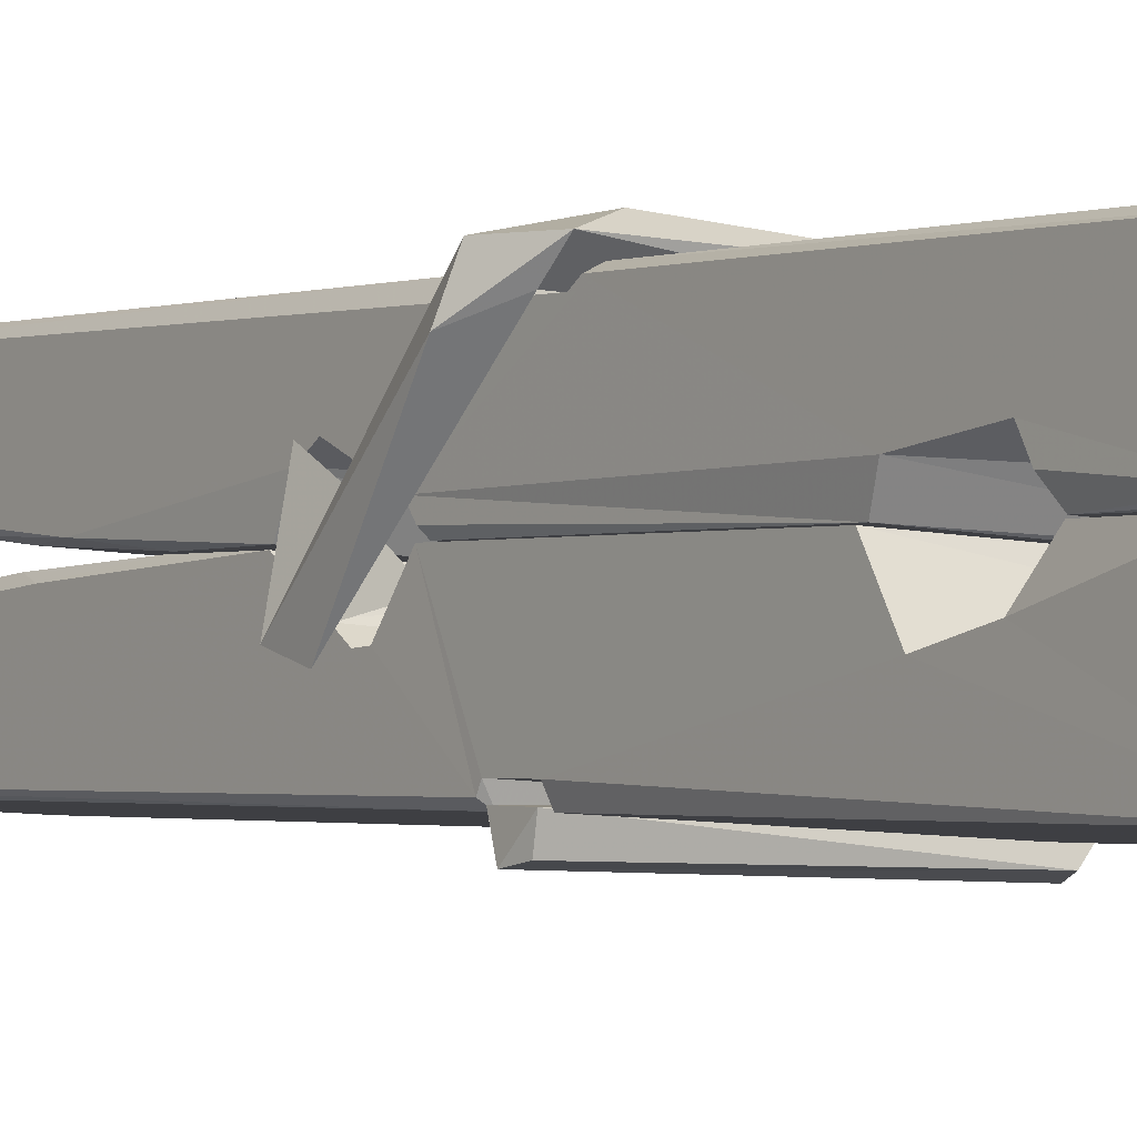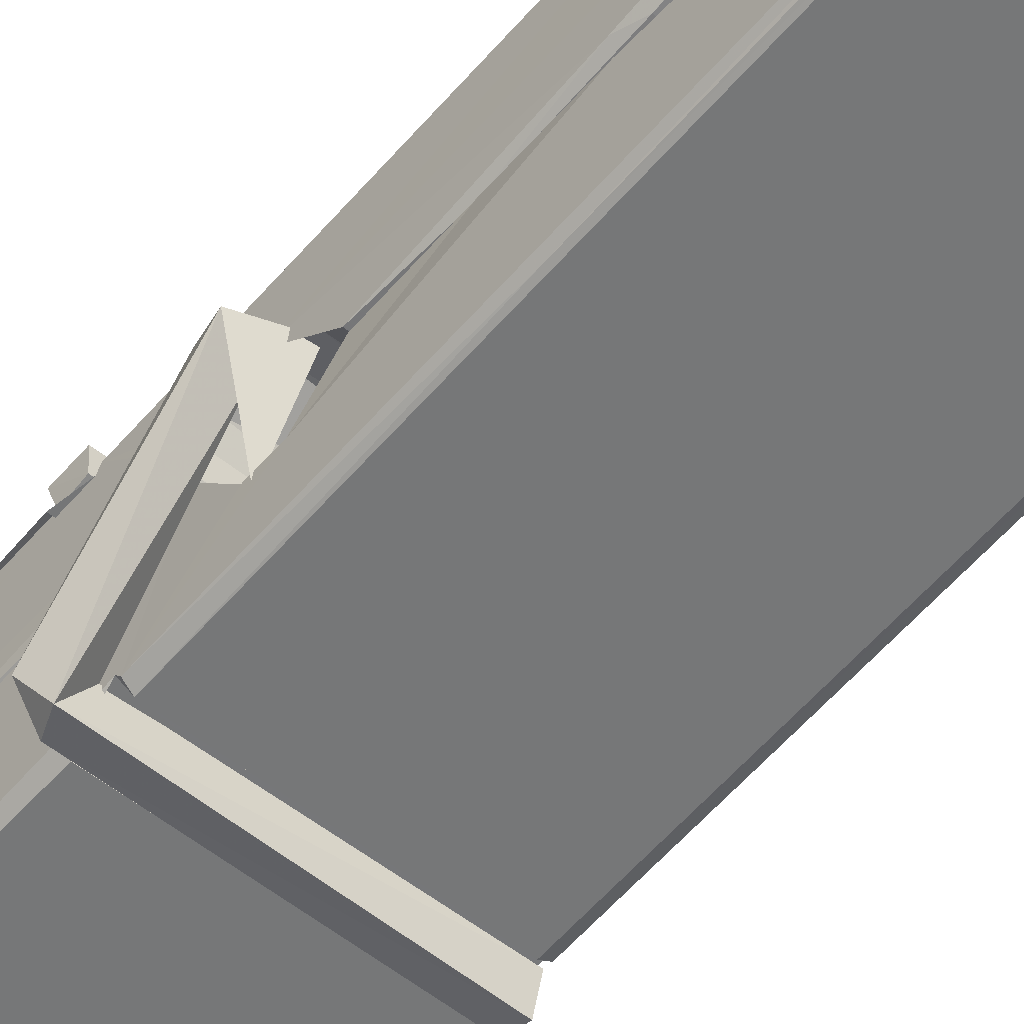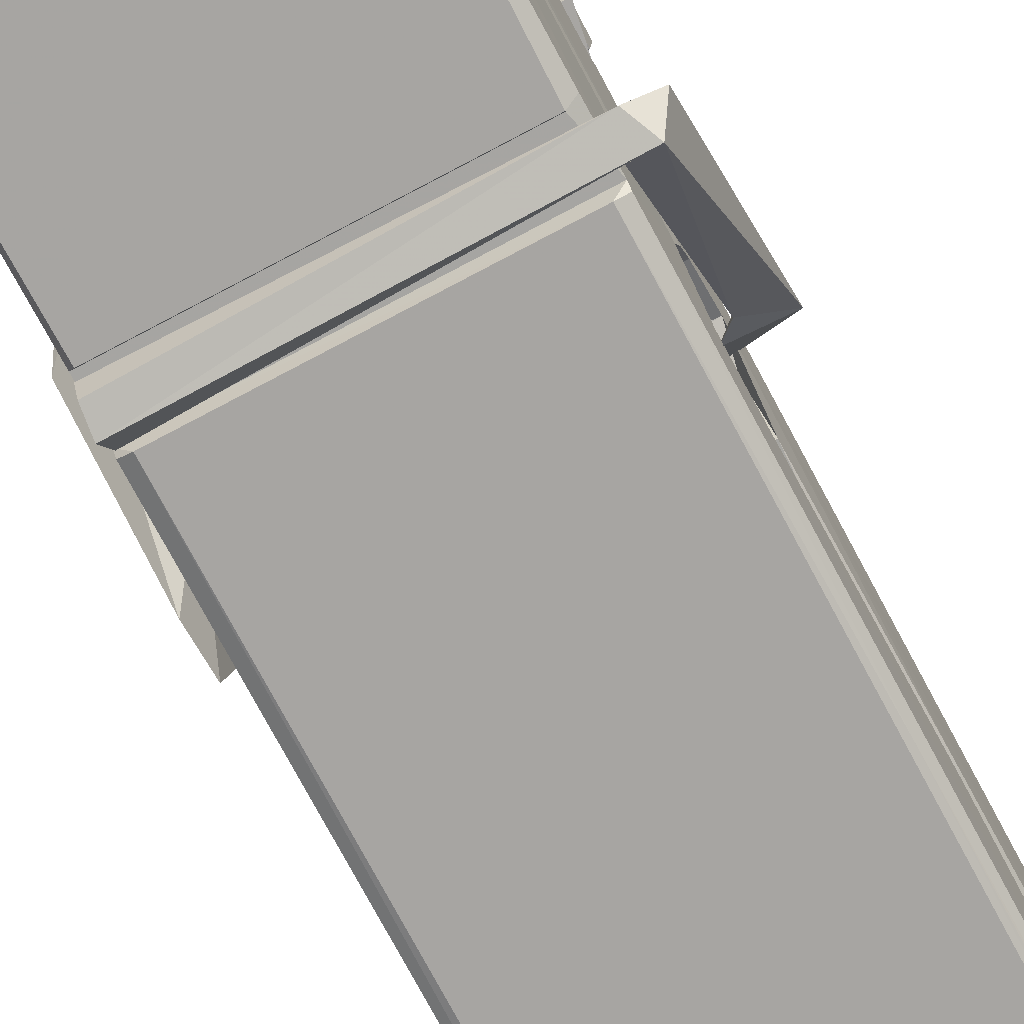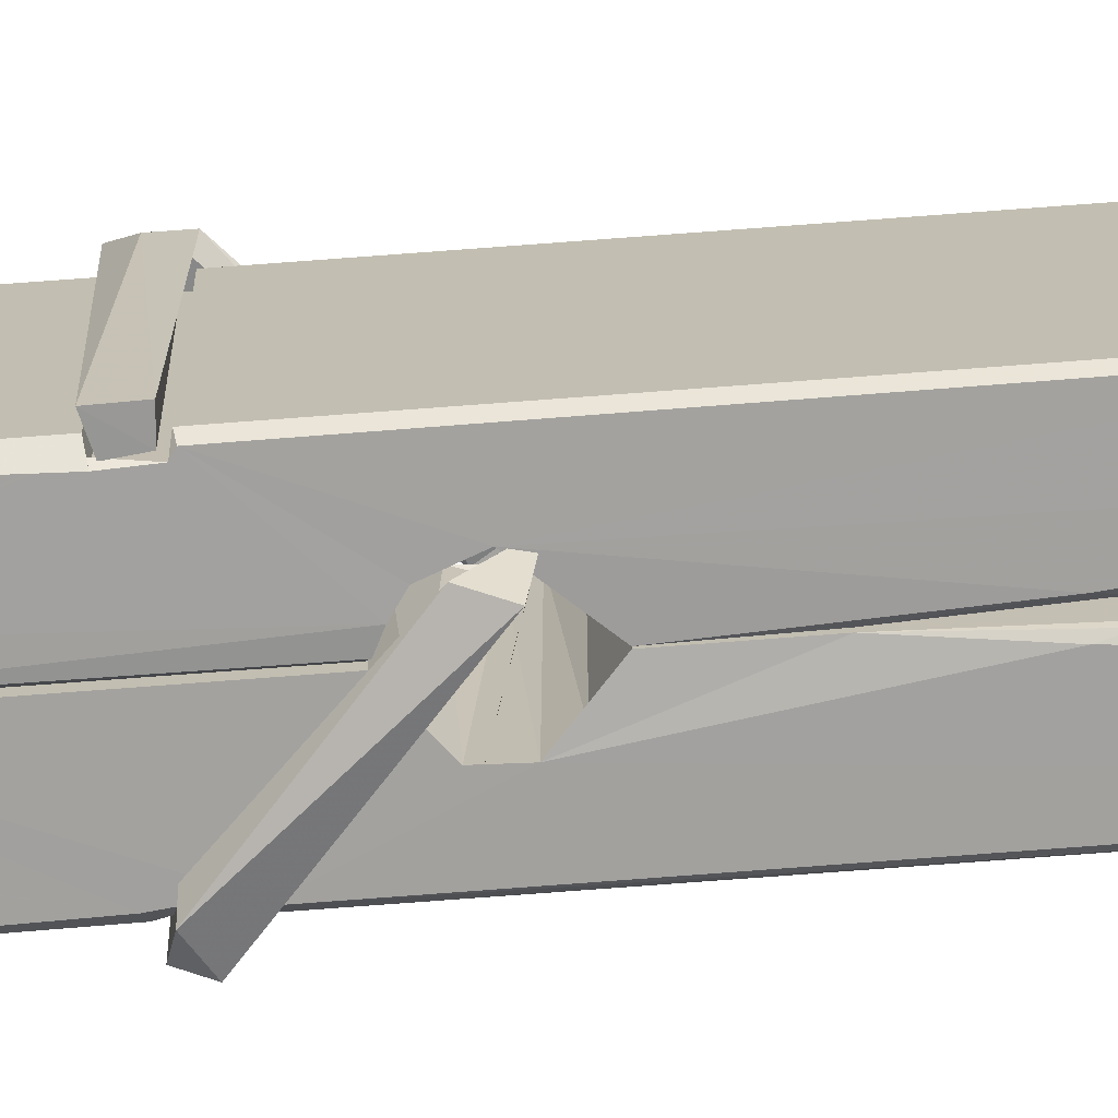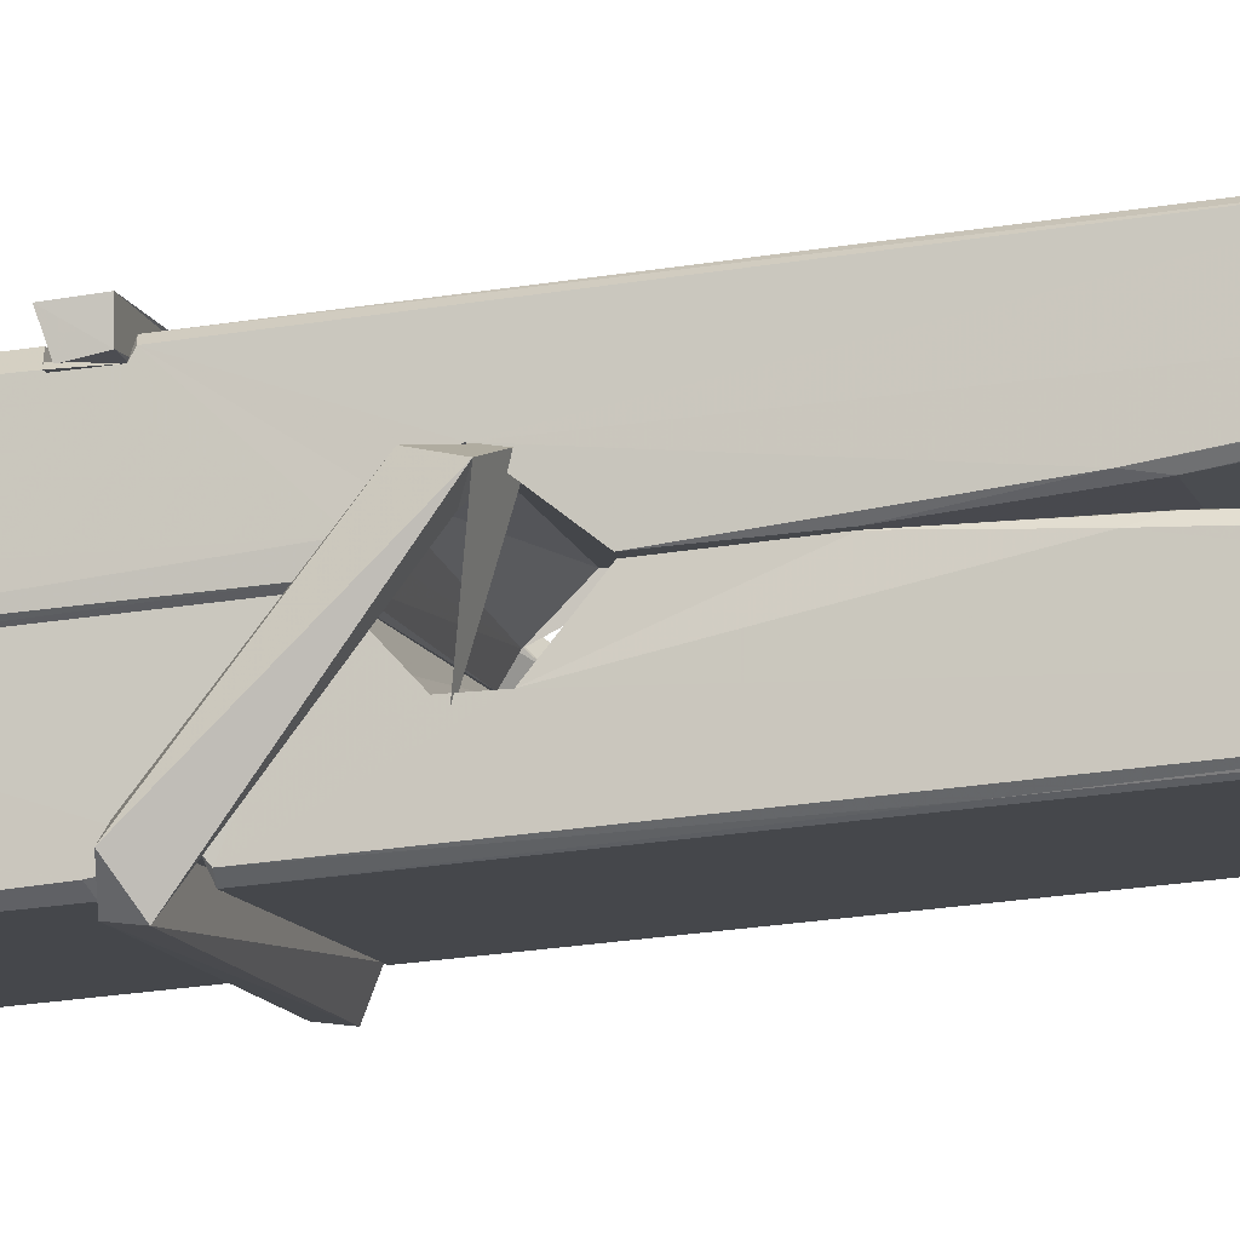
<metadata>
{"format":"obj","ext":"obj","renderer":"f3d","projection":"perspective","resolution":1024,"background":"white","views":[{"elev":-6.3,"azim":-33.9,"up":"+Z"},{"elev":-54.0,"azim":140.7,"up":"+Z"},{"elev":-77.5,"azim":29.4,"up":"+Z"},{"elev":17.5,"azim":90.5,"up":"+Z"},{"elev":-10.3,"azim":104.8,"up":"+Z"}]}
</metadata>
<code>
v -0.8042 -3.663 2.158
v -0.6406 -3.629 2.099
v -0.8024 -3.631 2.098
v -0.7985 -3.627 2.097
v -0.8158 -3.084 2.142
v -0.8143 -3.005 2.155
v -0.8167 -2.908 2.172
v -0.8115 -3.115 2.137
v -0.6588 -2.907 2.173
v -0.8177 -2.912 2.215
v -0.8178 -3.144 2.136
v -0.8245 -2.873 2.179
v -0.6442 -3.494 2.108
v -0.8112 -3.389 2.178
v -0.8135 -3.311 2.131
v -0.8073 -3.561 2.112
v -0.8071 -3.554 2.124
v -0.8083 -3.505 2.121
v -0.6426 -3.547 2.127
v -0.6482 -3.526 2.134
v -0.8025 -3.544 2.131
v -0.6493 -3.279 2.151
v -0.6536 -3.261 2.147
v -0.8148 -3.261 2.144
v -0.8141 -3.249 2.125
v -0.6512 -3.243 2.123
v -0.8063 -3.365 2.183
v -0.6641 -2.904 2.171
v -0.6613 -2.868 2.178
v -0.6577 -3.111 2.136
v -0.6489 -3.301 2.141
v -0.6496 -3.311 2.12
v -0.6487 -3.307 2.13
v -0.6493 -3.491 2.106
v -0.6427 -3.627 2.097
v -0.6459 -3.623 2.096
v -0.6429 -3.382 2.173
v -0.8041 -3.389 2.182
v -0.6636 -2.907 2.214
v -0.6617 -3.001 2.154
v -0.8134 -3.29 2.152
v -0.8051 -3.497 2.107
v -0.7979 -3.525 2.135
v -0.6424 -3.559 2.104
v -0.8097 -3.19 2.128
v -0.6554 -3.186 2.127
v -0.8144 -3.272 2.151
v -0.8242 -2.878 2.214
v -0.8172 -2.875 2.218
v -0.6598 -2.871 2.216
v -0.6557 -3.03 2.203
v -0.647 -3.36 2.178
v -0.6463 -3.562 2.101
v -0.6394 -3.658 2.157
v -0.6436 -3.657 2.161
v -0.7988 -3.661 2.162
v -0.8054 -3.633 2.101
v -0.6534 -3.125 2.137
v -0.6436 -3.506 2.126
v -0.8086 -3.316 2.119
v -0.6539 -3.313 2.118
v -0.647 -3.362 2.174
v -0.8133 -3.317 2.123
v -0.6463 -3.386 2.176
v -0.6515 -3.385 2.181
v -0.8021 -3.566 2.102
v -0.8119 -3.367 2.175
v -0.8112 -3.387 2.174
v -0.6516 -3.361 2.182
v -0.8215 -2.868 2.122
v -0.6437 -3.627 2.095
v -0.8149 -3.115 2.129
v -0.818 -3.004 2.127
v -0.6601 -2.871 2.118
v -0.6605 -2.866 2.086
v -0.6535 -3.124 2.123
v -0.6558 -3.111 2.127
v -0.6588 -2.999 2.125
v -0.8183 -3.129 2.125
v -0.8088 -3.497 2.106
v -0.6441 -3.492 2.104
v -0.6426 -3.551 2.085
v -0.8086 -3.515 2.075
v -0.8094 -3.374 2.047
v -0.6445 -3.502 2.084
v -0.8108 -3.28 2.091
v -0.6533 -3.254 2.1
v -0.808 -3.256 2.104
v -0.65 -3.267 2.092
v -0.8152 -3.249 2.123
v -0.814 -3.297 2.094
v -0.6493 -3.299 2.098
v -0.6495 -3.287 2.091
v -0.6531 -3.243 2.122
v -0.8131 -3.316 2.119
v -0.8195 -2.872 2.083
v -0.6595 -3.111 2.128
v -0.6434 -3.536 2.073
v -0.6533 -3.37 2.046
v -0.6563 -3.159 2.062
v -0.6661 -2.868 2.081
v -0.6663 -2.863 2.111
v -0.6629 -2.866 2.121
v -0.6624 -2.999 2.126
v -0.8147 -3.268 2.094
v -0.6438 -3.518 2.072
v -0.8076 -3.55 2.08
v -0.8054 -3.631 2.096
v -0.8132 -3.19 2.127
v -0.6545 -3.186 2.126
v -0.6543 -3.341 2.048
v -0.8254 -2.868 2.085
v -0.8196 -2.866 2.088
v -0.6629 -2.864 2.083
v -0.6485 -3.34 2.052
v -0.6477 -3.372 2.05
v -0.641 -3.645 2.026
v -0.7993 -3.652 2.035
v -0.8125 -3.373 2.055
v -0.825 -2.876 2.119
v -0.6434 -3.65 2.03
v -0.8073 -3.345 2.049
v -0.8132 -3.345 2.052
v -0.649 -3.312 2.117
v -0.8132 -3.347 2.057
v -0.8022 -3.565 2.101
v -0.8053 -3.652 2.028
v -0.6484 -3.343 2.056
v -0.6535 -3.369 2.054
v -0.8117 -3.347 2.05
v -0.647 -3.349 2.056
v -0.6393 -3.365 2.039
v -0.8117 -3.37 2.049
v -0.6249 -3.361 2.054
v -0.8112 -3.367 2.036
v -0.8129 -3.354 2.034
v -0.6443 -3.385 2.19
v -0.6458 -3.38 2.175
v -0.6458 -3.28 2.134
v -0.8307 -3.366 2.189
v -0.6511 -3.283 2.084
v -0.6612 -3.266 2.153
v -0.8071 -3.314 2.106
v -0.815 -3.26 2.151
v -0.8278 -3.265 2.096
v -0.8272 -3.289 2.088
v -0.8363 -3.359 2.165
v -0.8162 -3.305 2.126
v -0.7921 -3.38 2.197
v -0.8161 -3.393 2.188
v -0.8181 -3.38 2.175
v -0.646 -3.365 2.178
v -0.8152 -3.369 2.186
v -0.645 -3.365 2.192
v -0.6266 -3.271 2.142
v -0.6311 -3.29 2.147
v -0.6368 -3.361 2.063
v -0.6331 -3.35 2.037
f 49 29 12
f 8 5 6
f 5 7 6
f 7 40 6
f 40 8 6
f 58 30 29
f 58 29 9
f 12 5 11
f 18 15 42
f 15 63 42
f 20 59 19
f 38 14 1
f 18 43 17
f 18 59 43
f 17 43 21
f 22 23 26
f 41 31 15
f 15 32 60
f 7 5 12
f 50 9 29
f 48 10 49
f 28 12 29
f 28 29 40
f 29 30 40
f 23 24 26
f 22 47 23
f 47 24 23
f 41 22 31
f 18 13 59
f 43 59 20
f 19 17 21
f 21 20 19
f 44 16 19
f 16 17 19
f 54 57 2
f 69 52 51
f 39 51 50
f 28 7 12
f 30 8 40
f 40 7 28
f 25 45 26
f 25 26 24
f 47 22 41
f 31 33 15
f 33 32 15
f 34 13 42
f 42 13 18
f 43 20 21
f 36 35 3
f 36 3 4
f 57 3 2
f 3 35 2
f 10 39 50
f 10 50 49
f 25 11 45
f 11 5 8
f 11 8 45
f 45 8 30
f 26 45 46
f 45 30 46
f 58 22 26
f 26 46 58
f 46 30 58
f 51 39 69
f 39 10 69
f 25 24 11
f 47 67 48
f 67 27 48
f 48 27 10
f 51 9 50
f 22 9 51
f 52 22 51
f 64 37 55
f 55 56 54
f 54 56 1
f 4 3 66
f 36 4 66
f 36 66 53
f 35 36 53
f 35 53 2
f 56 55 38
f 66 3 57
f 1 18 17
f 14 18 1
f 15 18 14
f 47 11 24
f 11 47 48
f 12 11 48
f 49 12 48
f 29 49 50
f 9 22 58
f 31 22 52
f 31 52 33
f 64 19 59
f 19 64 44
f 2 44 64
f 2 64 54
f 57 54 1
f 32 61 60
f 33 13 32
f 62 33 52
f 47 41 15
f 15 60 63
f 60 61 42
f 34 42 61
f 32 13 34
f 32 34 61
f 33 59 13
f 64 59 33
f 38 55 65
f 55 37 65
f 14 68 15
f 60 42 63
f 66 16 44
f 66 44 53
f 2 53 44
f 55 54 64
f 38 1 56
f 17 57 1
f 57 17 16
f 66 57 16
f 15 68 67
f 62 37 64
f 68 37 62
f 68 62 67
f 64 33 62
f 52 69 62
f 67 62 69
f 67 69 27
f 47 15 67
f 69 10 27
f 37 38 65
f 38 37 68
f 68 14 38
f 82 117 71
f 75 76 74
f 76 77 78
f 76 78 74
f 78 103 74
f 73 72 79
f 73 79 120
f 83 85 106
f 83 80 85
f 83 106 98
f 83 98 107
f 106 116 98
f 105 86 91
f 87 94 89
f 112 123 122
f 123 90 105
f 90 88 105
f 70 73 120
f 103 78 104
f 78 77 97
f 78 97 104
f 88 94 87
f 89 86 105
f 105 87 89
f 93 86 89
f 117 116 99
f 115 100 111
f 96 111 101
f 111 100 101
f 100 114 101
f 72 73 104
f 73 70 103
f 73 103 104
f 104 97 72
f 90 109 94
f 94 88 90
f 105 88 87
f 92 91 93
f 91 86 93
f 95 91 92
f 92 124 95
f 95 81 80
f 80 81 85
f 98 82 107
f 107 82 126
f 108 71 118
f 127 121 117
f 114 112 96
f 114 96 101
f 102 103 70
f 72 97 110
f 72 110 109
f 110 94 109
f 97 77 110
f 89 94 110
f 89 110 76
f 110 77 76
f 122 111 96
f 96 112 122
f 79 72 109
f 109 90 79
f 127 84 119
f 113 112 114
f 114 102 113
f 75 102 114
f 75 114 100
f 75 100 115
f 121 127 118
f 126 71 108
f 84 127 117
f 99 84 117
f 127 83 107
f 127 119 83
f 95 123 91
f 91 123 105
f 90 123 112
f 90 112 79
f 112 120 79
f 112 70 120
f 70 112 113
f 70 113 102
f 102 75 103
f 103 75 74
f 76 75 89
f 75 115 89
f 115 93 89
f 81 128 116
f 106 85 81
f 106 81 116
f 98 116 117
f 98 117 82
f 121 71 117
f 71 121 118
f 127 108 118
f 92 93 124
f 93 115 124
f 123 95 125
f 81 95 124
f 128 81 124
f 124 115 128
f 128 115 111
f 111 122 125
f 111 125 128
f 122 123 125
f 80 83 119
f 71 126 82
f 127 107 108
f 107 126 108
f 119 129 128
f 128 125 119
f 80 125 95
f 125 80 119
f 99 116 128
f 99 128 129
f 99 129 119
f 119 84 99
f 131 158 130
f 132 136 158
f 132 134 133
f 130 136 133
f 132 133 135
f 136 132 135
f 130 158 136
f 149 137 154
f 154 152 153
f 155 134 158
f 158 131 139
f 151 148 153
f 147 146 151
f 155 142 156
f 156 142 139
f 155 139 142
f 142 155 141
f 141 155 142
f 145 144 143
f 145 143 144
f 148 145 144
f 144 145 148
f 146 145 148
f 147 145 146
f 146 148 151
f 147 140 145
f 156 139 131
f 134 155 156
f 155 158 139
f 145 140 148
f 147 150 140
f 150 147 151
f 150 149 140
f 140 153 148
f 153 140 154
f 154 140 149
f 151 138 150
f 153 152 151
f 138 152 137
f 137 152 154
f 150 137 149
f 137 150 138
f 138 151 152
f 157 134 156
f 157 156 131
f 157 131 134
f 132 158 134
f 134 131 133
f 131 130 133
f 133 136 135
f 49 29 12
f 8 5 6
f 5 7 6
f 7 40 6
f 40 8 6
f 58 30 29
f 58 29 9
f 12 5 11
f 18 15 42
f 15 63 42
f 20 59 19
f 38 14 1
f 18 43 17
f 18 59 43
f 17 43 21
f 22 23 26
f 41 31 15
f 15 32 60
f 7 5 12
f 50 9 29
f 48 10 49
f 28 12 29
f 28 29 40
f 29 30 40
f 23 24 26
f 22 47 23
f 47 24 23
f 41 22 31
f 18 13 59
f 43 59 20
f 19 17 21
f 21 20 19
f 44 16 19
f 16 17 19
f 54 57 2
f 69 52 51
f 39 51 50
f 28 7 12
f 30 8 40
f 40 7 28
f 25 45 26
f 25 26 24
f 47 22 41
f 31 33 15
f 33 32 15
f 34 13 42
f 42 13 18
f 43 20 21
f 36 35 3
f 36 3 4
f 57 3 2
f 3 35 2
f 10 39 50
f 10 50 49
f 25 11 45
f 11 5 8
f 11 8 45
f 45 8 30
f 26 45 46
f 45 30 46
f 58 22 26
f 26 46 58
f 46 30 58
f 51 39 69
f 39 10 69
f 25 24 11
f 47 67 48
f 67 27 48
f 48 27 10
f 51 9 50
f 22 9 51
f 52 22 51
f 64 37 55
f 55 56 54
f 54 56 1
f 4 3 66
f 36 4 66
f 36 66 53
f 35 36 53
f 35 53 2
f 56 55 38
f 66 3 57
f 1 18 17
f 14 18 1
f 15 18 14
f 47 11 24
f 11 47 48
f 12 11 48
f 49 12 48
f 29 49 50
f 9 22 58
f 31 22 52
f 31 52 33
f 64 19 59
f 19 64 44
f 2 44 64
f 2 64 54
f 57 54 1
f 32 61 60
f 33 13 32
f 62 33 52
f 47 41 15
f 15 60 63
f 60 61 42
f 34 42 61
f 32 13 34
f 32 34 61
f 33 59 13
f 64 59 33
f 38 55 65
f 55 37 65
f 14 68 15
f 60 42 63
f 66 16 44
f 66 44 53
f 2 53 44
f 55 54 64
f 38 1 56
f 17 57 1
f 57 17 16
f 66 57 16
f 15 68 67
f 62 37 64
f 68 37 62
f 68 62 67
f 64 33 62
f 52 69 62
f 67 62 69
f 67 69 27
f 47 15 67
f 69 10 27
f 37 38 65
f 38 37 68
f 68 14 38
f 82 117 71
f 75 76 74
f 76 77 78
f 76 78 74
f 78 103 74
f 73 72 79
f 73 79 120
f 83 85 106
f 83 80 85
f 83 106 98
f 83 98 107
f 106 116 98
f 105 86 91
f 87 94 89
f 112 123 122
f 123 90 105
f 90 88 105
f 70 73 120
f 103 78 104
f 78 77 97
f 78 97 104
f 88 94 87
f 89 86 105
f 105 87 89
f 93 86 89
f 117 116 99
f 115 100 111
f 96 111 101
f 111 100 101
f 100 114 101
f 72 73 104
f 73 70 103
f 73 103 104
f 104 97 72
f 90 109 94
f 94 88 90
f 105 88 87
f 92 91 93
f 91 86 93
f 95 91 92
f 92 124 95
f 95 81 80
f 80 81 85
f 98 82 107
f 107 82 126
f 108 71 118
f 127 121 117
f 114 112 96
f 114 96 101
f 102 103 70
f 72 97 110
f 72 110 109
f 110 94 109
f 97 77 110
f 89 94 110
f 89 110 76
f 110 77 76
f 122 111 96
f 96 112 122
f 79 72 109
f 109 90 79
f 127 84 119
f 113 112 114
f 114 102 113
f 75 102 114
f 75 114 100
f 75 100 115
f 121 127 118
f 126 71 108
f 84 127 117
f 99 84 117
f 127 83 107
f 127 119 83
f 95 123 91
f 91 123 105
f 90 123 112
f 90 112 79
f 112 120 79
f 112 70 120
f 70 112 113
f 70 113 102
f 102 75 103
f 103 75 74
f 76 75 89
f 75 115 89
f 115 93 89
f 81 128 116
f 106 85 81
f 106 81 116
f 98 116 117
f 98 117 82
f 121 71 117
f 71 121 118
f 127 108 118
f 92 93 124
f 93 115 124
f 123 95 125
f 81 95 124
f 128 81 124
f 124 115 128
f 128 115 111
f 111 122 125
f 111 125 128
f 122 123 125
f 80 83 119
f 71 126 82
f 127 107 108
f 107 126 108
f 119 129 128
f 128 125 119
f 80 125 95
f 125 80 119
f 99 116 128
f 99 128 129
f 99 129 119
f 119 84 99
f 131 158 130
f 132 136 158
f 132 134 133
f 130 136 133
f 132 133 135
f 136 132 135
f 130 158 136
f 149 137 154
f 154 152 153
f 155 134 158
f 158 131 139
f 151 148 153
f 147 146 151
f 155 142 156
f 156 142 139
f 155 139 142
f 142 155 141
f 141 155 142
f 145 144 143
f 145 143 144
f 148 145 144
f 144 145 148
f 146 145 148
f 147 145 146
f 146 148 151
f 147 140 145
f 156 139 131
f 134 155 156
f 155 158 139
f 145 140 148
f 147 150 140
f 150 147 151
f 150 149 140
f 140 153 148
f 153 140 154
f 154 140 149
f 151 138 150
f 153 152 151
f 138 152 137
f 137 152 154
f 150 137 149
f 137 150 138
f 138 151 152
f 157 134 156
f 157 156 131
f 157 131 134
f 132 158 134
f 134 131 133
f 131 130 133
f 133 136 135

</code>
